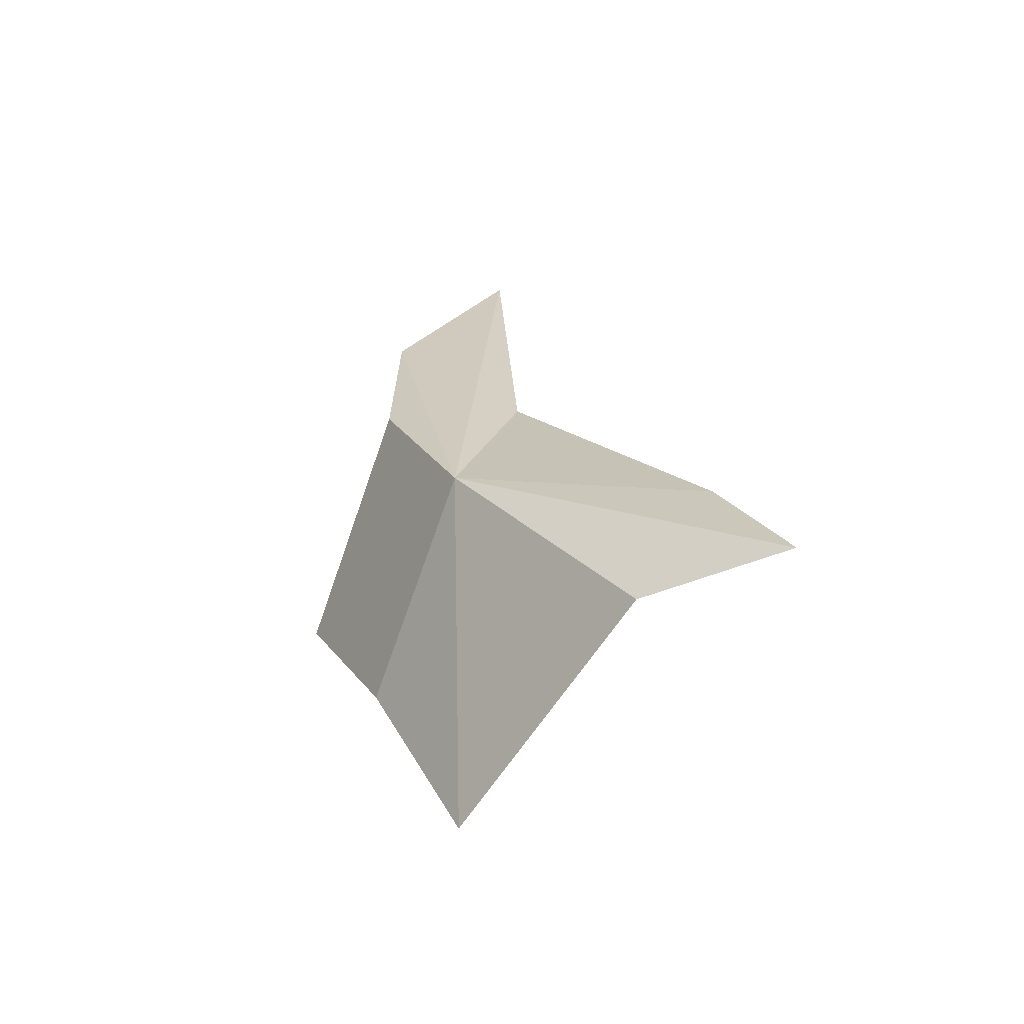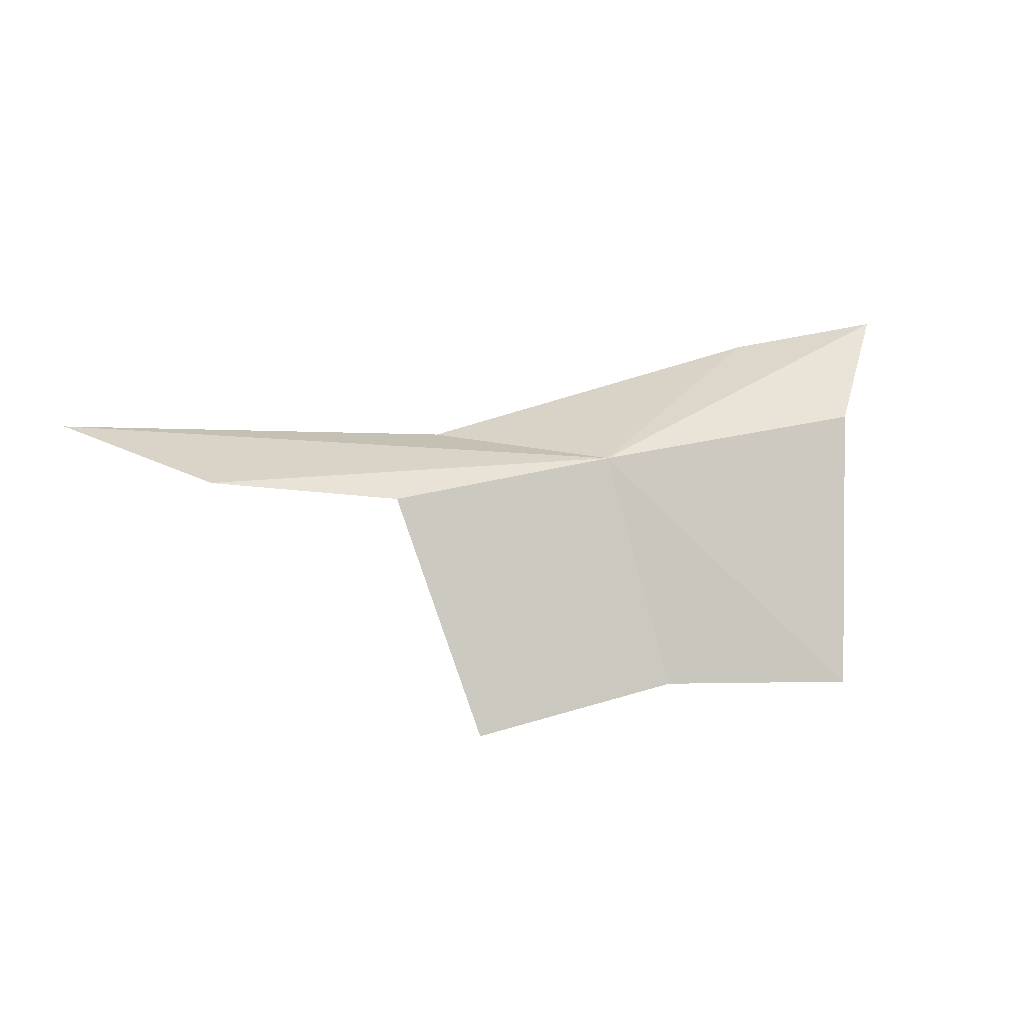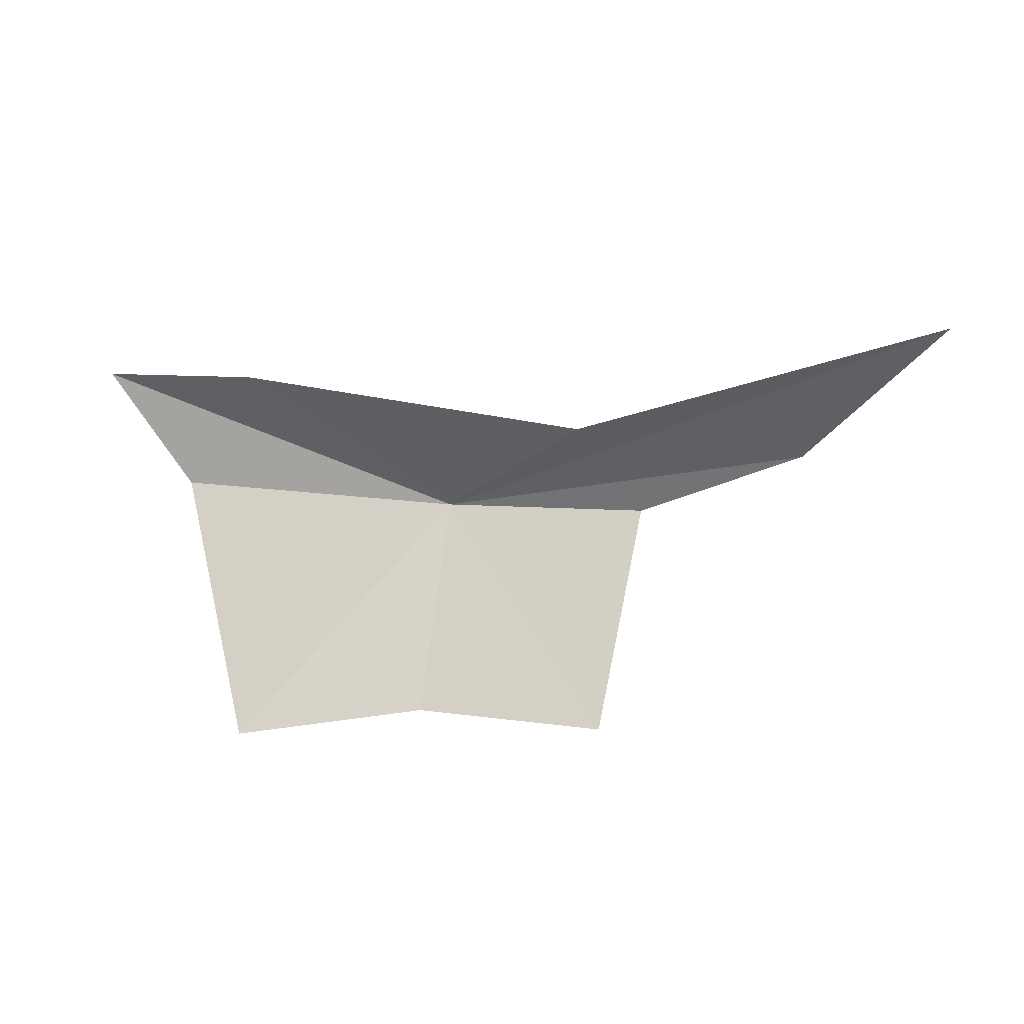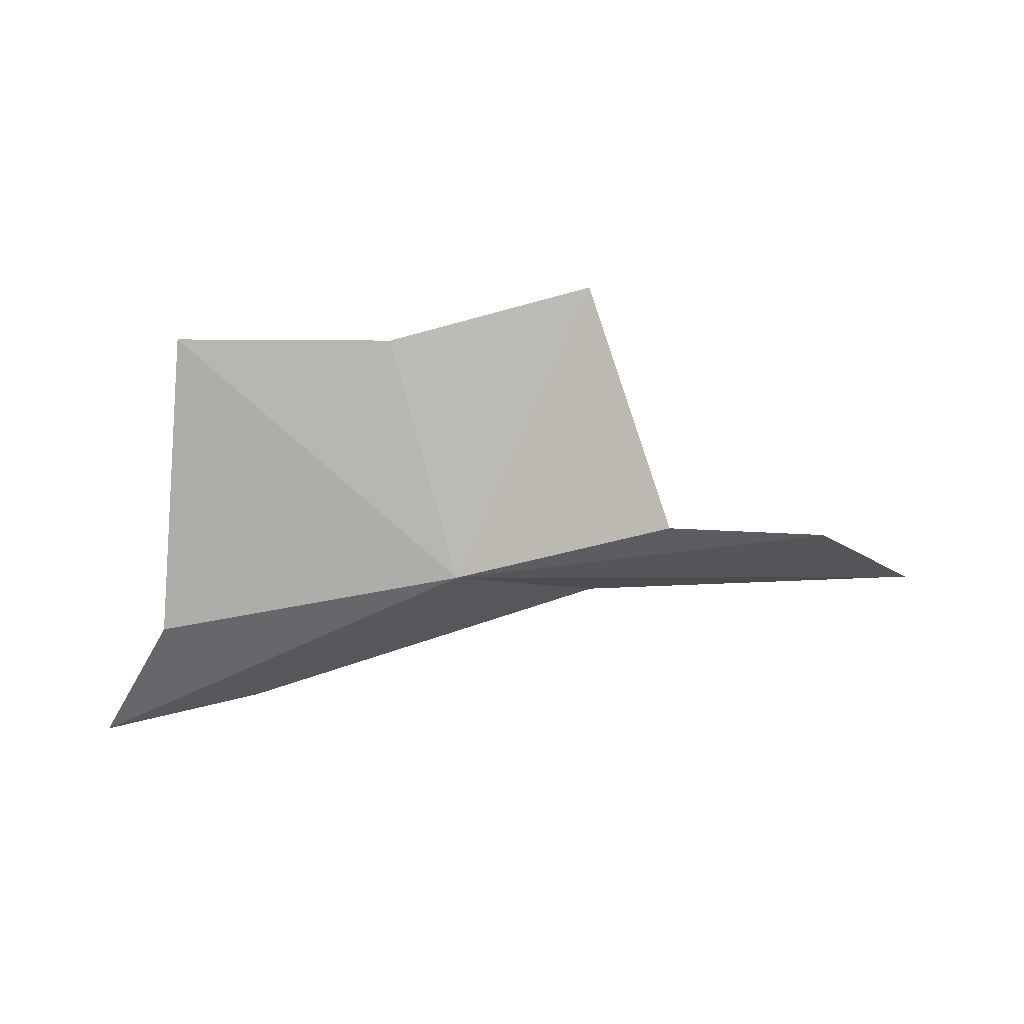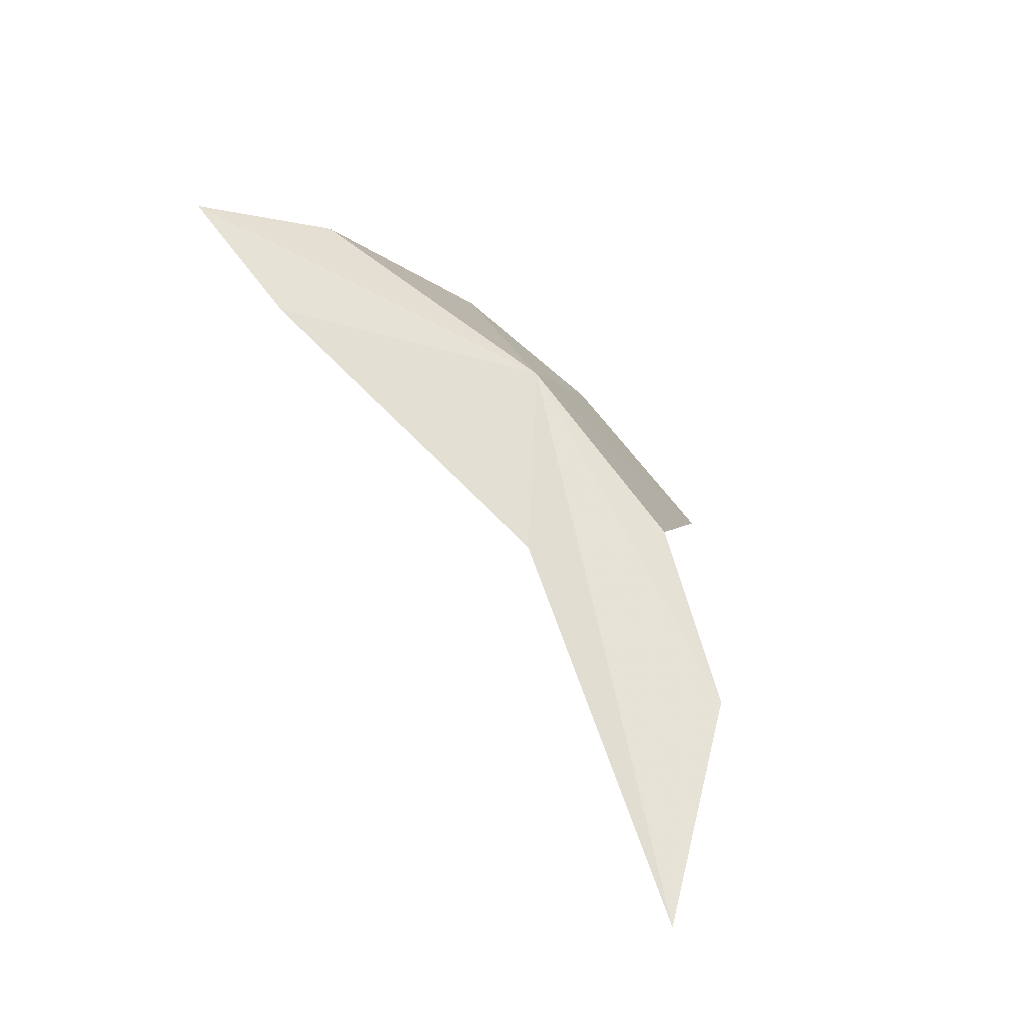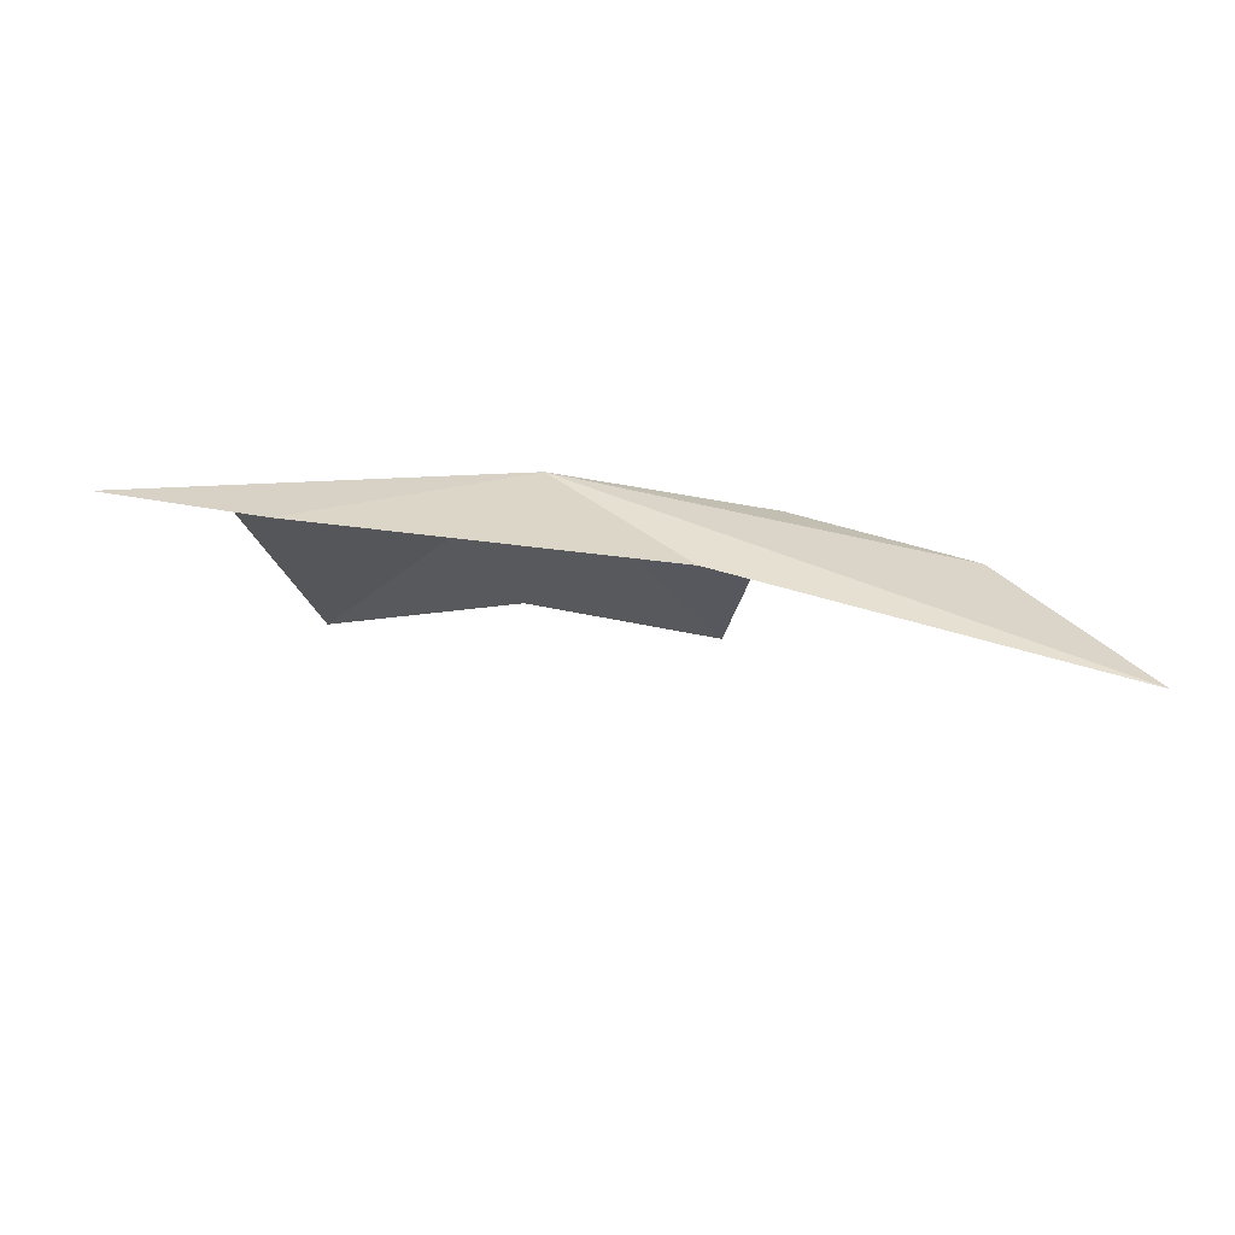
<metadata>
{"format":"obj","ext":"obj","renderer":"f3d","projection":"perspective","resolution":1024,"background":"white","views":[{"elev":26.5,"azim":62.7,"up":"+Y"},{"elev":23.6,"azim":-18.9,"up":"+Y"},{"elev":-39.2,"azim":178.8,"up":"+Y"},{"elev":71.4,"azim":171.0,"up":"+Z"},{"elev":63.9,"azim":-133.1,"up":"+Y"},{"elev":33.3,"azim":-178.6,"up":"+Y"}]}
</metadata>
<code>
v 85.45 69.31 48.68
v 86.8 69.29 48.5
v 87.18 69.58 48
v 86.47 69.51 47.93
v 84.67 68.19 49.11
v 84.45 69.19 48.57
v 86.52 68.19 49.19
v 85.59 68.33 49.17
v 83.09 69.24 47.24
v 84.81 69.27 48.02
v 83.67 69.21 48.14
f 1 3 2
f 1 4 3
f 1 5 6
f 1 2 7
f 1 8 5
f 1 9 10
f 1 11 9
f 1 6 11
f 1 10 4
f 1 7 8

</code>
